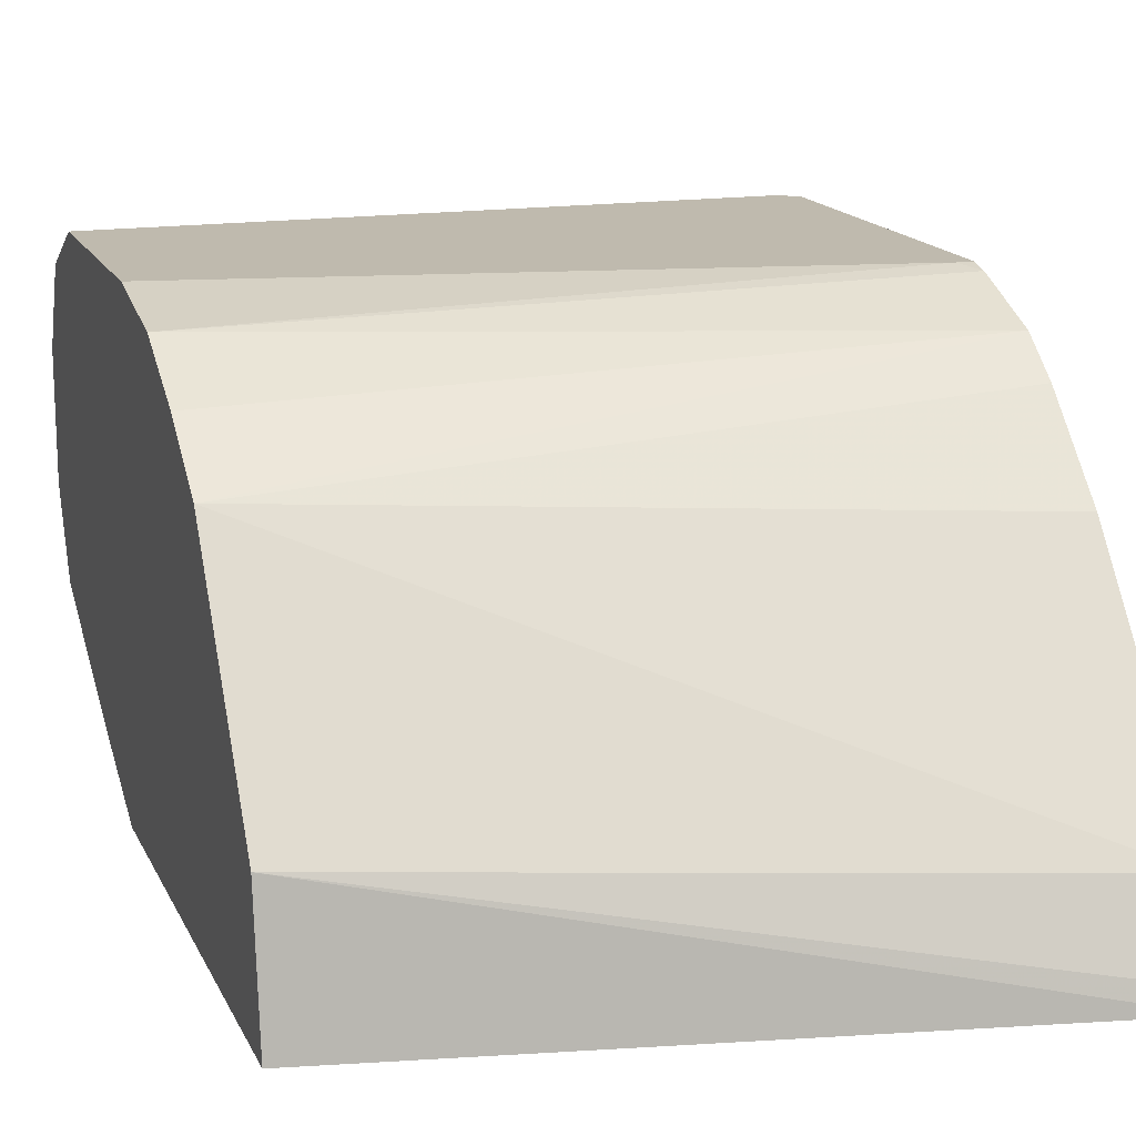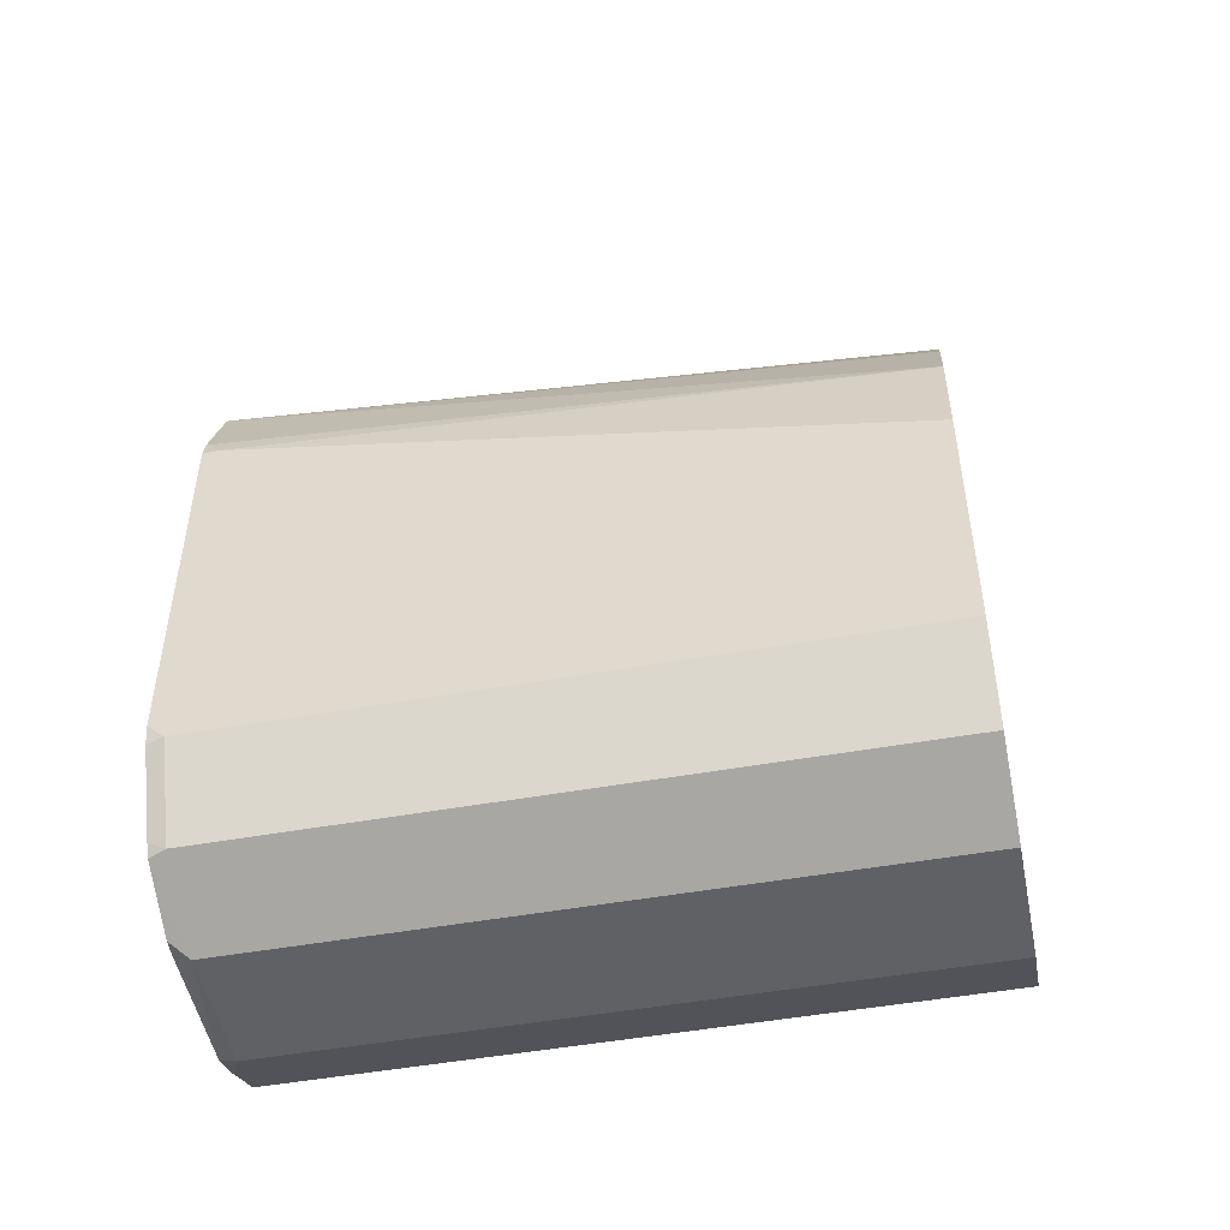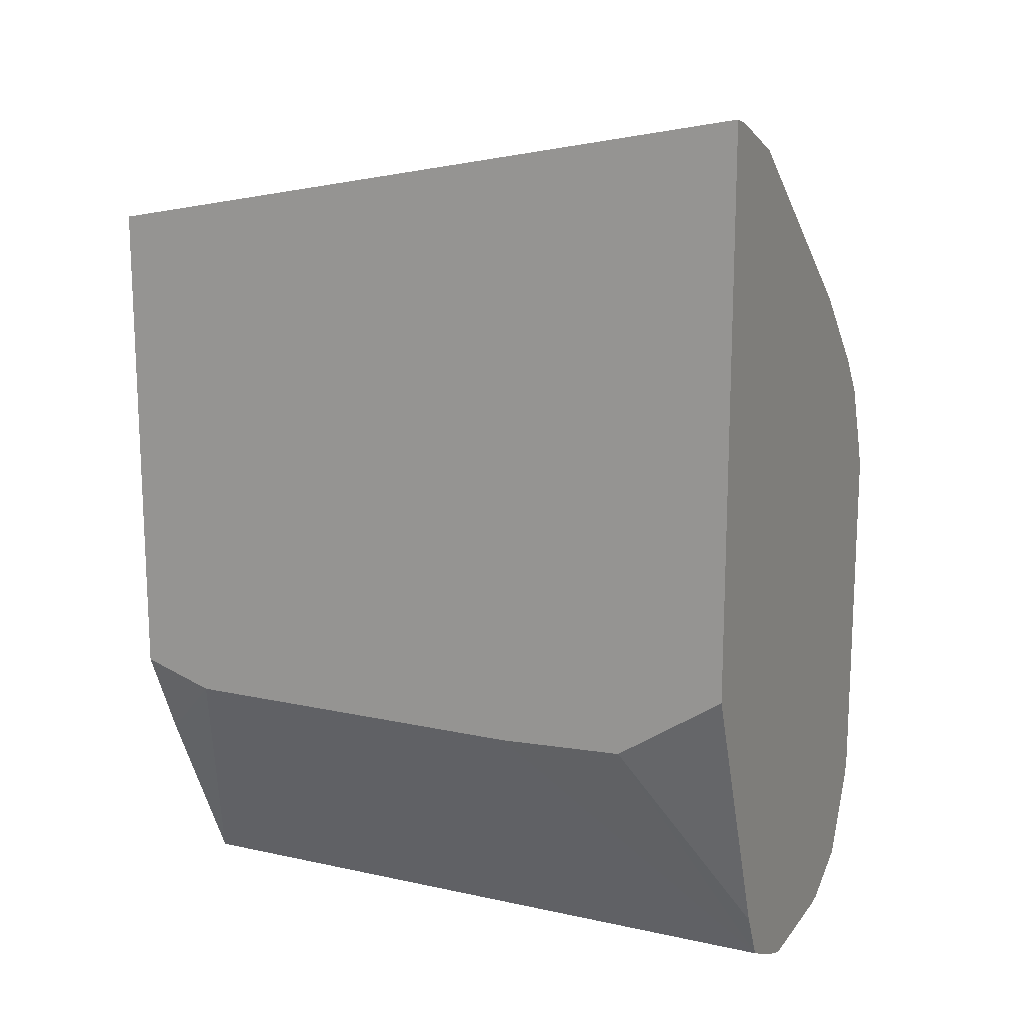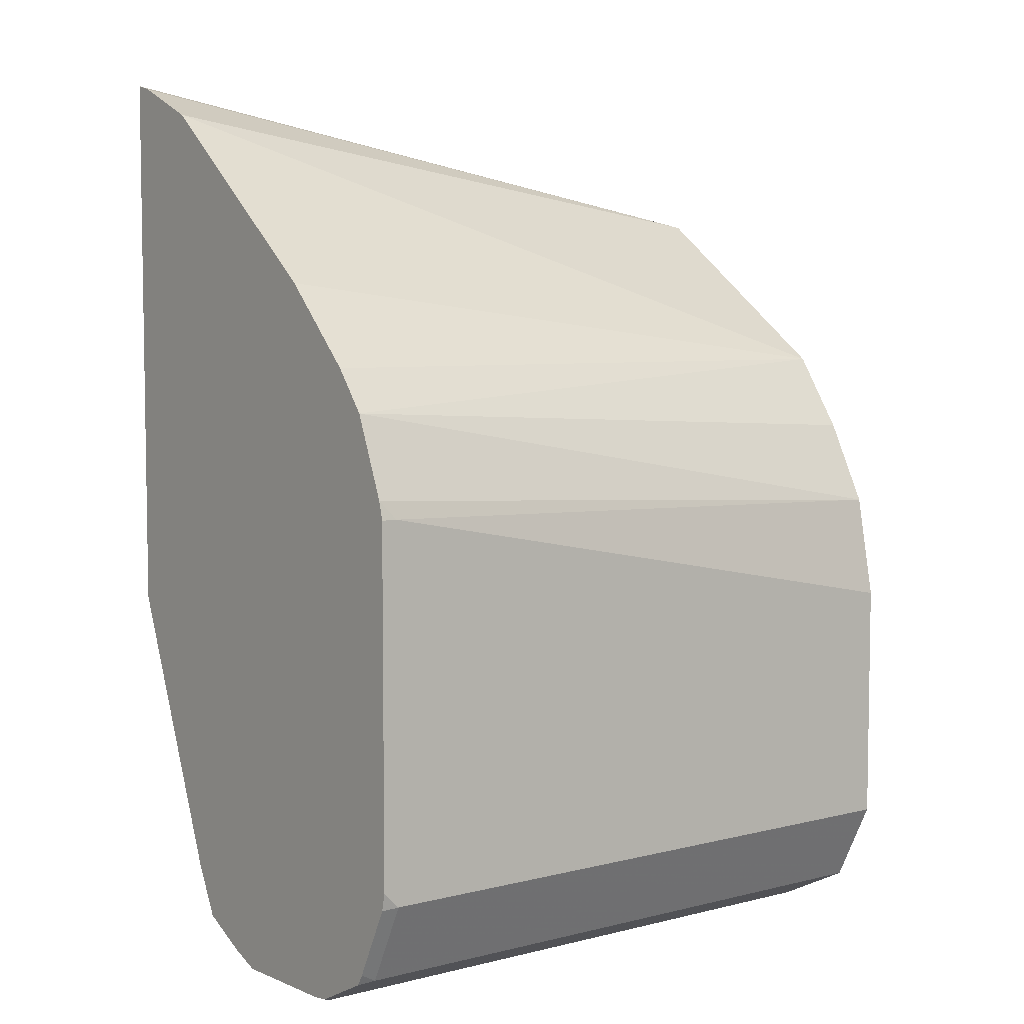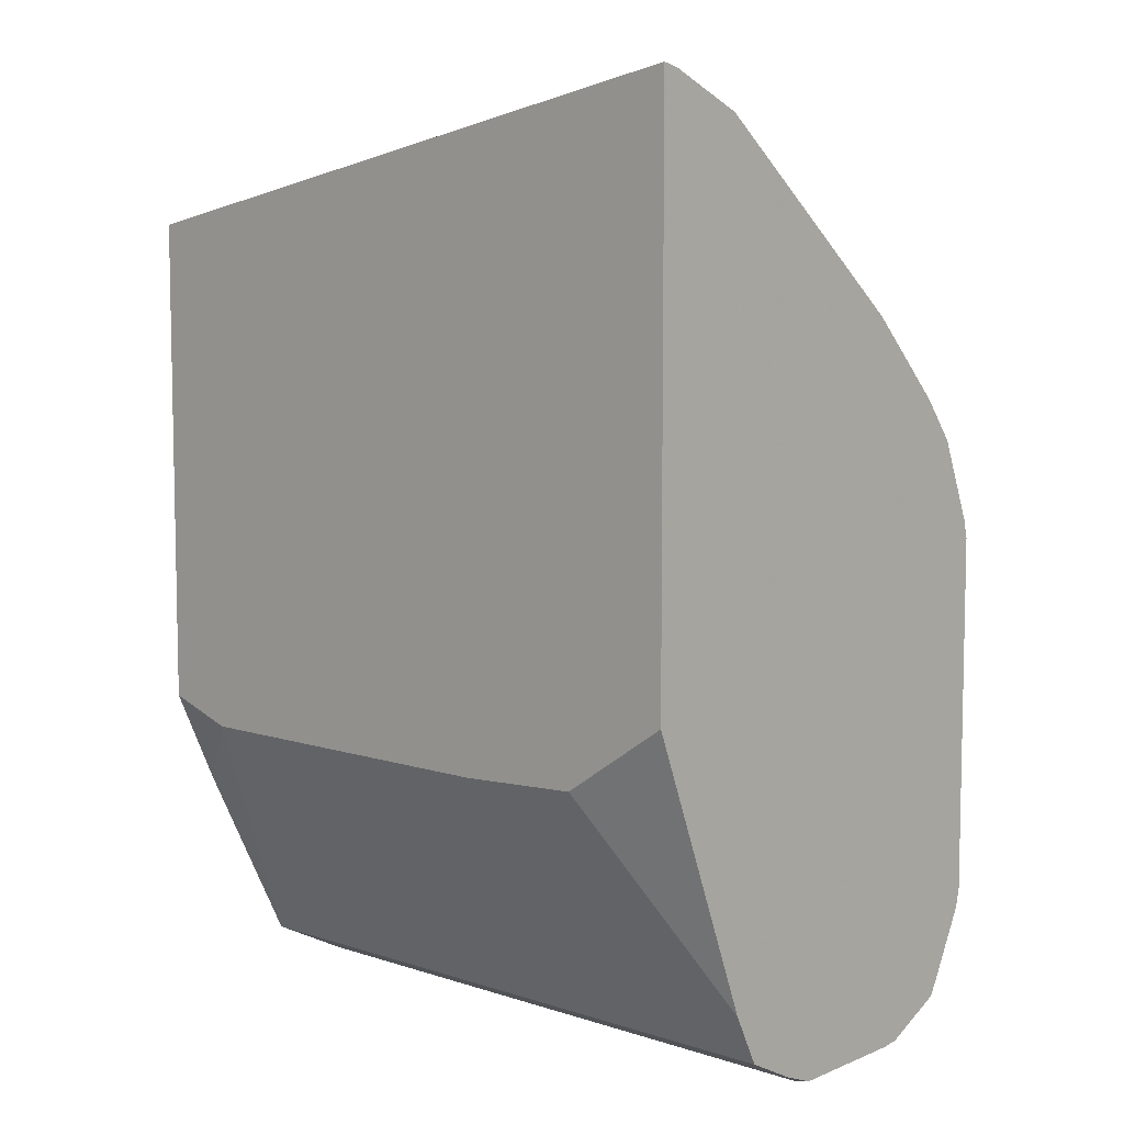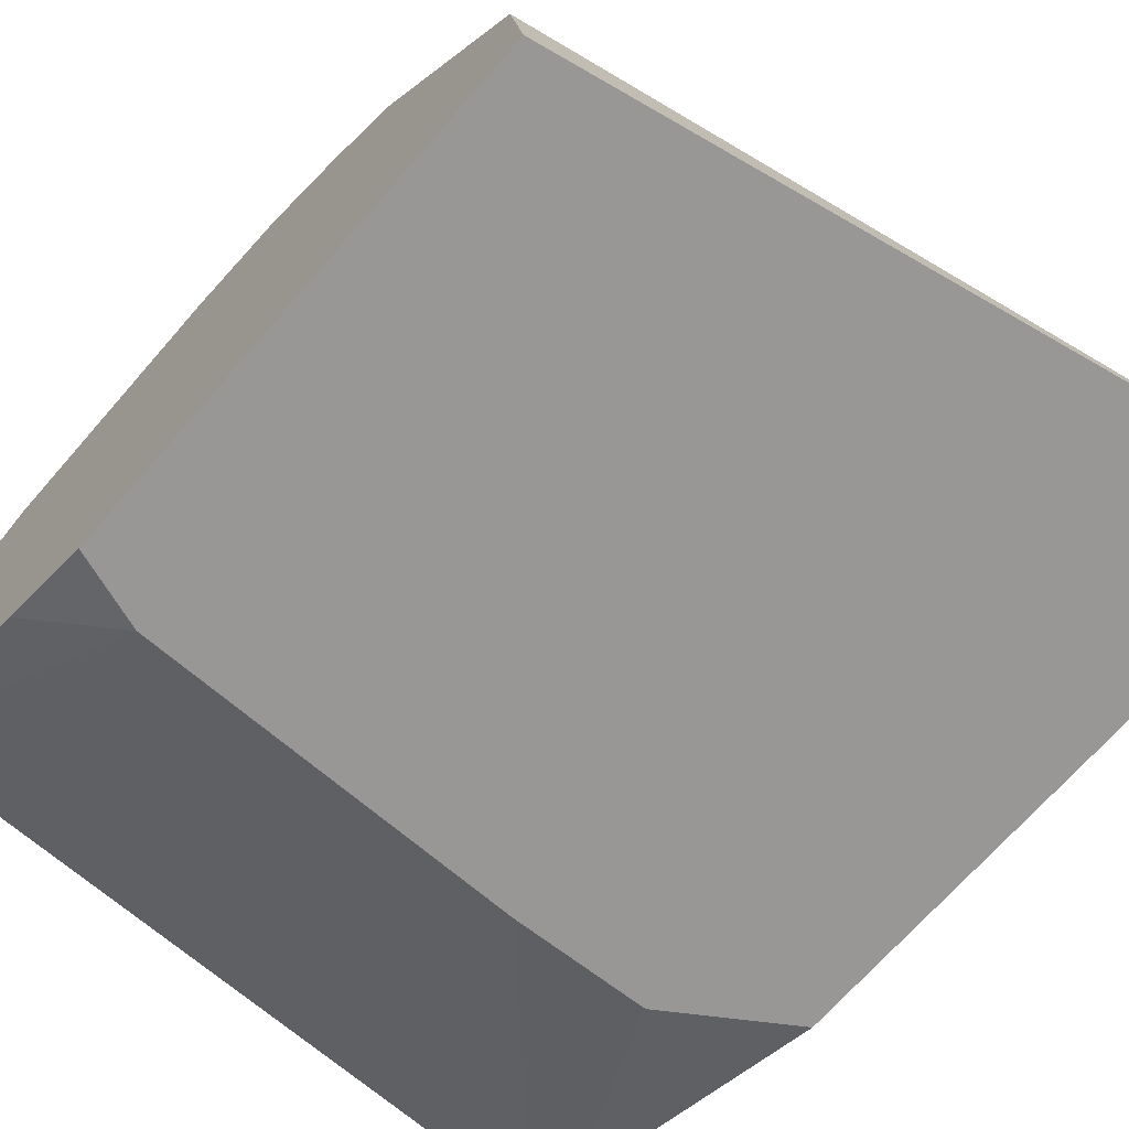
<metadata>
{"format":"obj","ext":"obj","renderer":"f3d","projection":"perspective","resolution":1024,"background":"white","views":[{"elev":15.7,"azim":-18.3,"up":"+Y"},{"elev":-49.4,"azim":-168.8,"up":"+Z"},{"elev":15.9,"azim":24.7,"up":"+Z"},{"elev":5.8,"azim":142.6,"up":"+Z"},{"elev":7.3,"azim":42.8,"up":"+Z"},{"elev":-68.3,"azim":-40.9,"up":"+Y"}]}
</metadata>
<code>
v 0.1242 0.7639 -0.09913
v 0.1242 0.7697 -0.1006
v -0.08705 0.8074 -0.145
v -0.08705 0.7639 -0.1395
v 0.1242 0.7639 -0.2778
v 0.1242 0.7937 -0.1108
v -0.08705 0.8769 -0.1946
v -0.08705 0.7639 -0.2951
v 0.09 0.7639 -0.3005
v 0.1242 0.7948 -0.3571
v 0.1242 0.8644 -0.1674
v 0.1242 0.8903 -0.1933
v 0.1242 0.9007 -0.2066
v -0.08705 0.8928 -0.2183
v -0.08705 0.7777 -0.3251
v -0.0694 0.7639 -0.301
v 0.04962 0.7639 -0.3026
v 0.1242 0.8069 -0.3836
v 0.1242 0.7988 -0.3674
v 0.1242 0.9112 -0.2322
v -0.08705 0.9063 -0.2445
v -0.08705 0.7804 -0.3307
v -0.0645 0.7639 -0.3026
v -0.08705 0.8069 -0.3836
v 0.119 0.8333 -0.3968
v 0.1242 0.8231 -0.3917
v 0.1242 0.9127 -0.2381
v 0.119 0.9127 -0.2381
v -0.08705 0.9127 -0.2778
v -0.08705 0.8333 -0.3968
v 0.119 0.873 -0.3968
v 0.1242 0.8333 -0.3957
v 0.1242 0.9127 -0.352
v -0.08705 0.9127 -0.3571
v -0.08705 0.873 -0.3968
v 0.1242 0.8978 -0.3844
v 0.1242 0.8781 -0.3942
v 0.1242 0.873 -0.3949
v 0.119 0.8995 -0.3836
v 0.1242 0.9114 -0.3578
v 0.119 0.9127 -0.3571
v -0.08705 0.8995 -0.3836
v 0.1242 0.8999 -0.3808
f 17 23 24
f 20 27 28
f 18 25 26
f 18 30 25
f 18 24 30
f 17 24 18
f 20 28 21
f 15 23 16
f 7 13 14
f 13 21 14
f 13 20 21
f 9 19 10
f 9 18 19
f 9 17 18
f 8 15 16
f 7 12 13
f 21 28 29
f 15 22 23
f 22 24 23
f 36 39 43
f 25 35 31
f 7 11 12
f 40 43 41
f 39 41 43
f 34 39 42
f 34 41 39
f 33 40 41
f 31 39 36
f 31 42 39
f 25 30 35
f 31 35 42
f 31 37 38
f 31 36 37
f 27 29 28
f 27 34 29
f 27 41 34
f 27 33 41
f 25 32 26
f 25 31 32
f 31 38 32
f 6 11 7
f 3 22 15
f 3 8 4
f 1 43 40
f 1 36 43
f 1 37 36
f 1 38 37
f 1 32 38
f 1 26 32
f 1 18 26
f 1 19 18
f 1 10 19
f 1 5 10
f 1 9 5
f 1 23 17
f 1 16 23
f 1 8 16
f 1 4 8
f 1 3 4
f 1 2 3
f 1 40 33
f 1 33 27
f 1 17 9
f 1 20 13
f 1 27 20
f 3 15 8
f 5 9 10
f 3 24 22
f 3 35 30
f 3 42 35
f 3 34 42
f 3 29 34
f 3 30 24
f 3 14 21
f 3 7 14
f 3 6 7
f 2 6 3
f 1 6 2
f 1 11 6
f 1 12 11
f 3 21 29
f 1 13 12

</code>
